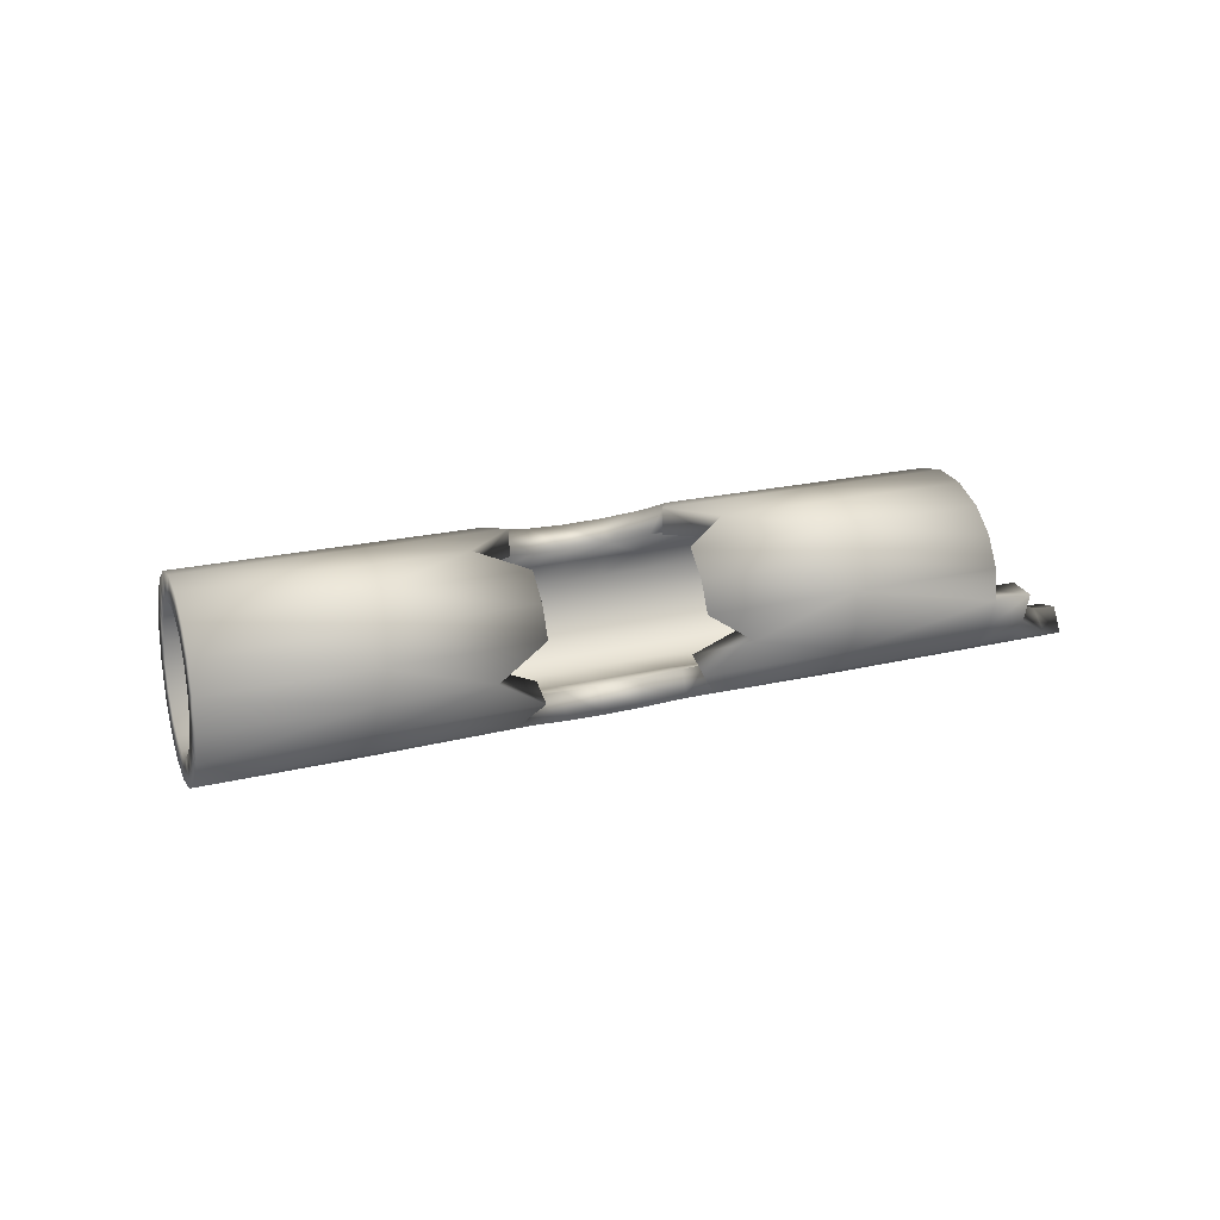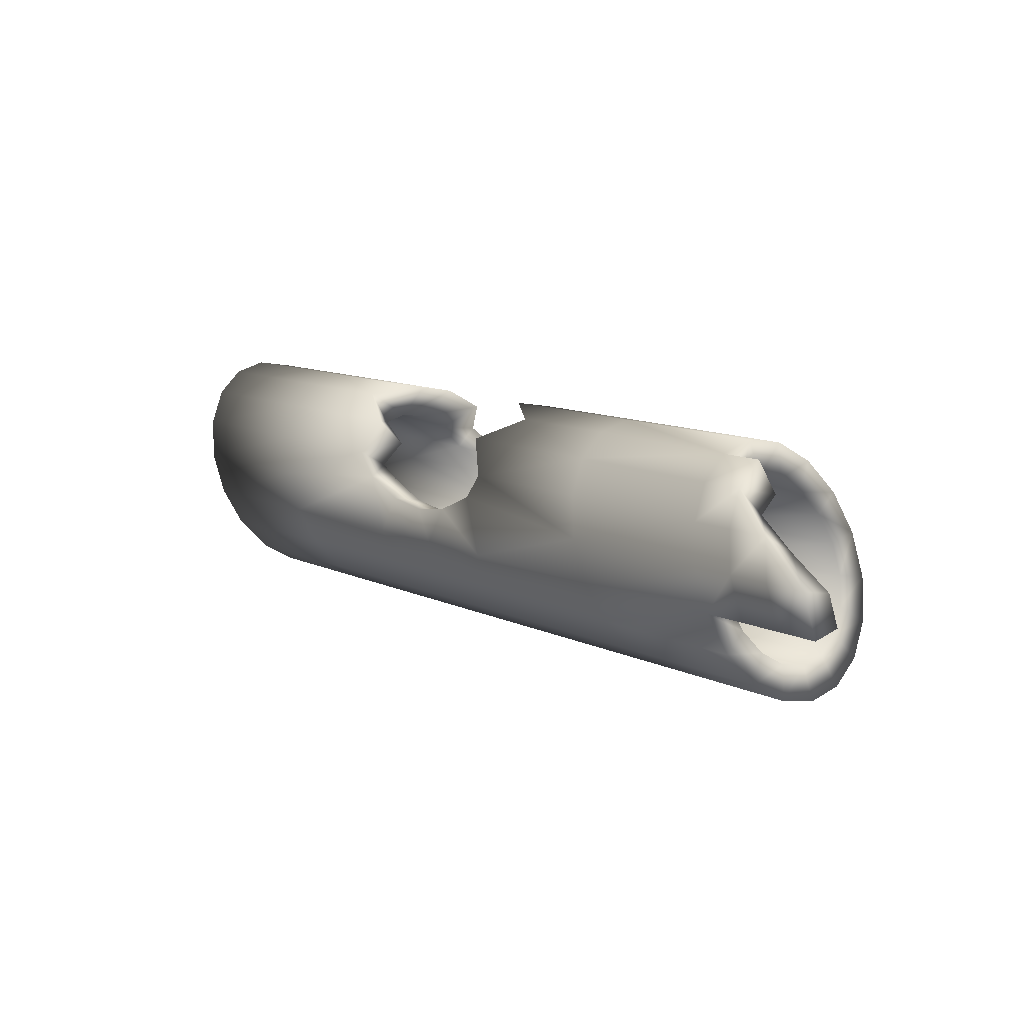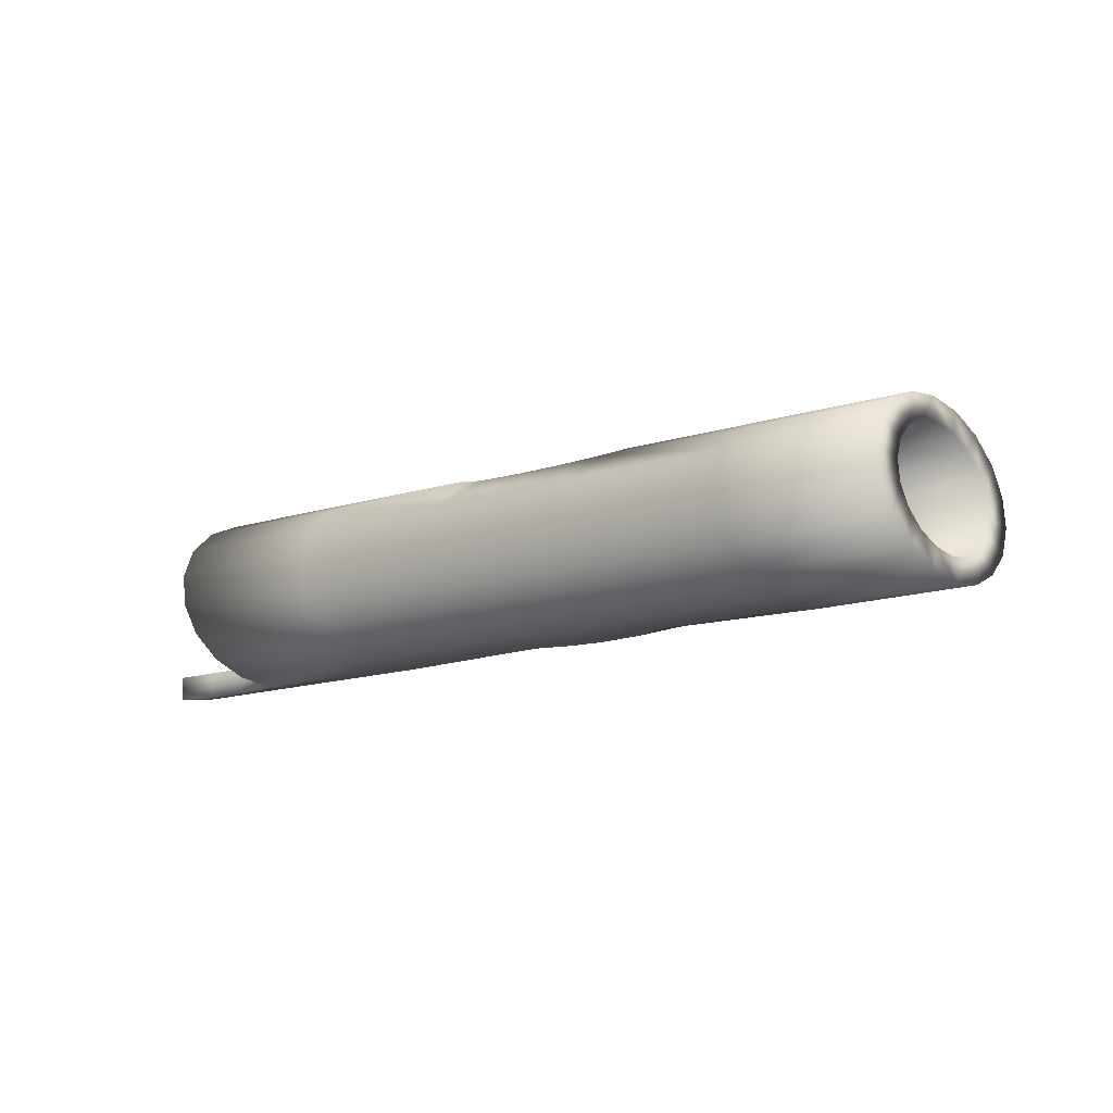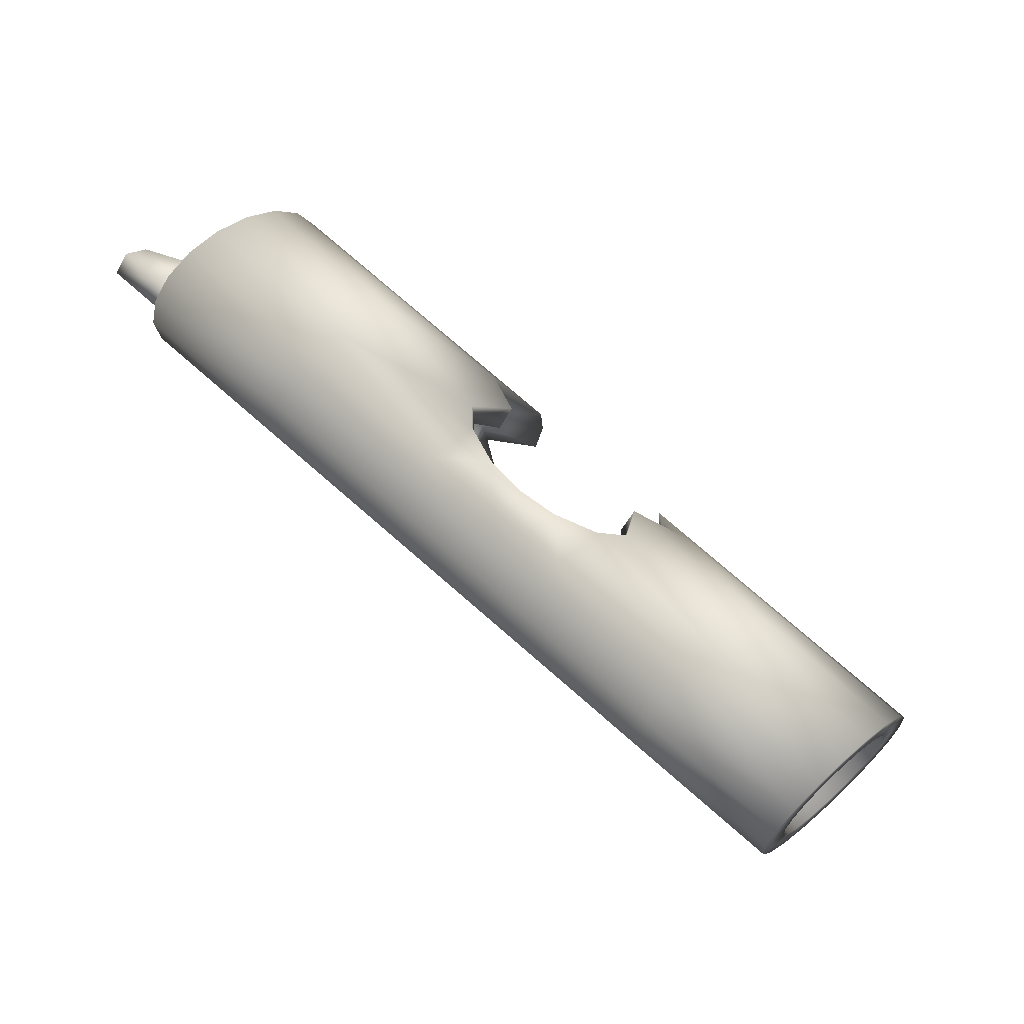
<metadata>
{"format":"obj","ext":"obj","renderer":"f3d","projection":"perspective","resolution":1024,"background":"white","views":[{"elev":18.1,"azim":-52.7,"up":"+Y"},{"elev":44.1,"azim":46.3,"up":"+Z"},{"elev":-17.6,"azim":-175.8,"up":"+Y"},{"elev":-61.1,"azim":147.1,"up":"+Z"}]}
</metadata>
<code>
v  -537.2 10.84 -94.42
v  -521.4 10.84 -86.73
v  -522.2 8.579 -85.57
v  -538 8.579 -93.26
v  -510.4 10.84 -81.39
v  -511.2 8.579 -80.23
v  -484.8 10.84 -69.02
v  -473.8 10.84 -63.68
v  -474.6 8.579 -62.52
v  -485.7 8.579 -67.86
v  -458 10.84 -55.99
v  -458.8 8.579 -54.83
v  -459.8 12.46 -53.43
v  -460.9 9.315 -51.81
v  -475.6 12.46 -61.11
v  -476.8 9.315 -59.49
v  -491.5 12.46 -68.8
v  -492.6 9.315 -67.18
v  -523.2 12.46 -84.17
v  -524.3 9.315 -82.55
v  -508.5 9.315 -74.86
v  -507.3 12.46 -76.48
v  -539 12.46 -91.85
v  -540.2 9.315 -90.23
v  -522.4 6.1 -85.33
v  -538.2 6.1 -93.02
v  -511.3 6.1 -79.99
v  -474.8 6.1 -62.28
v  -485.8 6.1 -67.62
v  -458.9 6.046 -54.68
v  -461.1 5.799 -51.56
v  -477 5.852 -59.16
v  -488 5.852 -64.5
v  -524.5 5.852 -82.21
v  -513.5 5.852 -76.87
v  -540.4 5.852 -89.9
v  -521.9 3.696 -86.04
v  -537.7 3.696 -93.73
v  -506 3.696 -78.36
v  -474.3 3.696 -62.99
v  -490.2 3.696 -70.67
v  -458.4 3.642 -55.39
v  -454.8 6.046 -52.67
v  -456.9 5.799 -49.55
v  -456.2 2.442 -50.54
v  -454.3 3.642 -53.38
v  -476.3 2.495 -60.15
v  -460.4 2.442 -52.55
v  -492.1 2.495 -67.83
v  -523.8 2.495 -83.2
v  -508 2.495 -75.52
v  -539.7 2.495 -90.89
v  -520.8 1.657 -87.62
v  -536.6 1.657 -95.3
v  -506.8 1.657 -80.87
v  -473.2 1.657 -64.56
v  -487.1 1.657 -71.31
v  -457.3 1.603 -56.96
v  -474.8 -0.3516 -62.35
v  -458.8 -0.4051 -54.75
v  -488.7 -0.3516 -69.1
v  -522.3 -0.3516 -85.4
v  -508.4 -0.3516 -78.65
v  -538.2 -0.3516 -93.09
v  -519.2 0.2292 -89.87
v  -535 0.2292 -97.55
v  -504.2 1.046 -80.89
v  -471.6 0.2292 -66.81
v  -488.4 1.046 -73.21
v  -455.8 0.2292 -59.13
v  -472.6 -2.345 -65.49
v  -456.7 -2.345 -57.8
v  -489.3 -1.528 -71.89
v  -520.1 -2.345 -88.54
v  -505.2 -1.528 -79.57
v  -536 -2.345 -96.23
v  -517.3 -0.415 -92.52
v  -533.2 -0.415 -100.2
v  -501.5 -0.415 -84.83
v  -495.1 -0.0648 -78.8
v  -493.5 -0.415 -80.99
v  -497.5 -0.415 -82.91
v  -499.3 0.1947 -80.31
v  -469.8 -0.415 -69.46
v  -485.6 -0.415 -77.15
v  -453.9 -0.415 -61.78
v  -443.3 0.2292 -53.1
v  -444.3 -2.345 -51.77
v  -441.7 -3.244 -55.48
v  -441.5 -0.415 -55.75
v  -470 -3.244 -69.19
v  -454.1 -3.244 -61.51
v  -485.8 -3.244 -76.88
v  -492.3 -2.38 -75.15
v  -496 -2.639 -77.48
v  -493.7 -3.244 -80.72
v  -489.8 -3.244 -78.8
v  -517.5 -3.245 -92.25
v  -501.7 -3.244 -84.56
v  -533.4 -3.245 -99.93
v  -515.4 -0.1981 -95.25
v  -531.3 -0.1981 -102.9
v  -499.6 -0.1981 -87.57
v  -491.6 -0.1981 -83.73
v  -495.6 -0.1981 -85.65
v  -467.9 -0.1981 -72.2
v  -483.7 -0.1981 -79.88
v  -452 -0.1981 -64.51
v  -451.4 -2.942 -65.32
v  -467.3 -2.942 -73.01
v  -483.1 -2.942 -80.69
v  -491.1 -2.942 -84.54
v  -487.1 -2.942 -82.62
v  -514.8 -2.942 -96.06
v  -499 -2.942 -88.38
v  -530.7 -2.942 -103.7
v  -513.7 0.8538 -97.74
v  -529.5 0.8538 -105.4
v  -497.8 0.8538 -90.06
v  -489.9 0.8538 -86.21
v  -493.9 0.8538 -88.13
v  -466.1 0.8539 -74.69
v  -482 0.8538 -82.37
v  -450.3 0.8539 -67
v  -449 -1.473 -68.8
v  -464.9 -1.473 -76.48
v  -480.7 -1.473 -84.17
v  -488.6 -1.473 -88.01
v  -484.7 -1.473 -86.09
v  -512.4 -1.473 -99.54
v  -496.6 -1.473 -91.85
v  -528.3 -1.473 -107.2
v  -512.3 2.614 -99.68
v  -528.2 2.614 -107.4
v  -496.5 2.614 -92
v  -488.5 2.614 -88.15
v  -492.5 2.614 -90.08
v  -464.8 2.614 -76.63
v  -480.6 2.614 -84.31
v  -448.9 2.614 -68.94
v  -447.1 0.9847 -71.51
v  -463 0.9847 -79.19
v  -478.8 0.9847 -86.88
v  -486.7 0.9847 -90.72
v  -482.8 0.9847 -88.8
v  -510.5 0.9847 -102.2
v  -494.7 0.9847 -94.56
v  -526.4 0.9847 -109.9
v  -511.5 4.87 -100.8
v  -527.3 4.87 -108.5
v  -495.6 4.87 -93.16
v  -487.7 4.87 -89.31
v  -491.7 4.87 -91.24
v  -463.9 4.87 -77.79
v  -479.8 4.87 -85.47
v  -448.1 4.87 -70.1
v  -446 4.135 -73.13
v  -461.8 4.135 -80.81
v  -477.7 4.135 -88.5
v  -485.6 4.135 -92.34
v  -481.6 4.135 -90.42
v  -509.4 4.135 -103.9
v  -493.5 4.135 -96.18
v  -525.2 4.135 -111.6
v  -511.3 7.349 -101.1
v  -527.2 7.349 -108.8
v  -495.5 7.349 -93.4
v  -487.5 7.349 -89.55
v  -491.5 7.349 -91.48
v  -463.8 7.349 -78.03
v  -479.6 7.349 -85.71
v  -447.9 7.349 -70.34
v  -445.7 7.597 -73.46
v  -461.6 7.597 -81.15
v  -477.4 7.597 -88.83
v  -485.4 7.597 -92.68
v  -481.4 7.597 -90.75
v  -509.1 7.597 -104.2
v  -493.3 7.597 -96.52
v  -525 7.597 -111.9
v  -511.8 9.753 -100.4
v  -527.7 9.753 -108.1
v  -496 9.754 -92.69
v  -488 9.754 -88.84
v  -492 9.754 -90.77
v  -464.3 9.754 -77.32
v  -480.1 9.754 -85
v  -448.4 9.754 -69.63
v  -446.4 10.95 -72.47
v  -462.3 10.95 -80.16
v  -478.1 10.95 -87.84
v  -486.1 10.95 -91.68
v  -482.1 10.95 -89.76
v  -509.8 10.95 -103.2
v  -494 10.95 -95.53
v  -525.7 10.95 -110.9
v  -512.9 11.79 -98.8
v  -528.8 11.79 -106.5
v  -498.1 12.69 -89.69
v  -488.9 11.58 -87.6
v  -493.2 11.84 -89.11
v  -465.4 11.79 -75.74
v  -482.2 12.69 -82.01
v  -449.5 11.79 -68.06
v  -448 13.8 -70.27
v  -463.8 13.8 -77.96
v  -480.7 14.7 -84.22
v  -487.4 13.59 -89.81
v  -483.7 13.85 -87.48
v  -511.4 13.8 -101
v  -496.5 14.7 -91.91
v  -527.2 13.8 -108.7
v  -514.5 13.22 -96.55
v  -530.3 13.22 -104.2
v  -500.6 13.22 -89.8
v  -466.9 13.22 -73.49
v  -480.9 13.22 -80.24
v  -451.1 13.22 -65.81
v  -450.2 15.79 -67.13
v  -466 15.79 -74.82
v  -479.9 15.79 -81.57
v  -513.6 15.79 -97.87
v  -499.6 15.79 -91.12
v  -529.4 15.79 -105.6
v  -516.4 13.86 -93.9
v  -532.2 13.86 -101.6
v  -500.5 13.86 -86.21
v  -468.8 13.86 -70.84
v  -484.7 13.86 -78.53
v  -453 13.86 -63.16
v  -452.8 16.69 -63.43
v  -468.6 16.69 -71.11
v  -484.5 16.69 -78.8
v  -516.2 16.69 -94.17
v  -500.3 16.69 -86.48
v  -532 16.69 -101.9
v  -518.3 13.65 -91.16
v  -534.1 13.65 -98.85
v  -507.3 13.65 -85.82
v  -470.7 13.65 -68.11
v  -481.7 13.65 -73.45
v  -454.9 13.65 -60.42
v  -455.4 16.39 -59.61
v  -471.3 16.39 -67.3
v  -482.3 16.39 -72.64
v  -518.8 16.39 -90.35
v  -507.8 16.39 -85.01
v  -534.7 16.39 -98.04
v  -520 12.6 -88.67
v  -535.9 12.6 -96.36
v  -509 12.6 -83.33
v  -472.5 12.6 -65.62
v  -483.5 12.6 -70.96
v  -456.6 12.6 -57.93
v  -457.9 14.92 -56.14
v  -473.7 14.92 -63.82
v  -489.6 14.92 -71.51
v  -521.3 14.92 -86.88
v  -505.4 14.92 -79.19
v  -537.1 14.92 -94.56
v  -491.4 0.1947 -76.47
v  -489.6 -0.415 -79.07
v  -500.3 -2.38 -78.99
v  -497.7 -3.244 -82.64
v  -487.7 -0.1981 -81.8
v  -495 -2.942 -86.46
v  -485.9 0.8538 -84.29
v  -492.6 -1.473 -89.93
v  -484.6 2.614 -86.23
v  -490.7 0.9847 -92.64
v  -483.8 4.87 -87.39
v  -489.6 4.135 -94.26
v  -483.6 7.349 -87.63
v  -489.3 7.597 -94.6
v  -484.1 9.754 -86.92
v  -490 10.95 -93.6
v  -485.2 11.84 -85.27
v  -491.6 13.85 -91.33
v  -454.7 -0.405 -52.74
v  -452.6 -2.345 -55.79
v  -450 -3.244 -59.5
v  -449.8 -0.415 -59.77
v  -451.6 0.2292 -57.12
v  -453.2 1.603 -54.95
v  -448.4 -2.345 -53.78
v  -450.6 -0.405 -50.73
v  -445.8 -3.244 -57.49
v  -445.6 -0.415 -57.76
v  -447.5 0.2292 -55.11
v  -449 1.603 -52.94
o tuberia_6
g tuberia_6
f 1 2 3
f 3 4 1
f 2 5 6
f 6 3 2
f 7 8 9
f 9 10 7
f 8 11 12
f 12 9 8
f 13 14 12
f 12 11 13
f 15 16 14
f 14 13 15
f 17 18 16
f 16 15 17
f 19 20 21
f 21 22 19
f 23 24 20
f 20 19 23
f 23 1 4
f 4 24 23
f 4 3 25
f 25 26 4
f 3 6 27
f 27 25 3
f 10 9 28
f 28 29 10
f 12 30 28
f 28 9 12
f 14 31 30
f 30 12 14
f 16 32 31
f 31 14 16
f 16 18 33
f 33 32 16
f 20 34 35
f 35 21 20
f 24 36 34
f 34 20 24
f 24 4 26
f 26 36 24
f 25 37 38
f 38 26 25
f 27 39 37
f 37 25 27
f 29 28 40
f 40 41 29
f 30 42 40
f 40 28 30
f 43 44 45
f 45 46 43
f 31 32 47
f 47 48 31
f 33 49 47
f 47 32 33
f 35 34 50
f 50 51 35
f 34 36 52
f 52 50 34
f 26 38 52
f 52 36 26
f 37 53 54
f 54 38 37
f 37 39 55
f 55 53 37
f 40 56 57
f 57 41 40
f 42 58 56
f 56 40 42
f 48 47 59
f 59 60 48
f 47 49 61
f 61 59 47
f 50 62 63
f 63 51 50
f 50 52 64
f 64 62 50
f 38 54 64
f 64 52 38
f 53 65 66
f 66 54 53
f 55 67 65
f 65 53 55
f 57 56 68
f 68 69 57
f 58 70 68
f 68 56 58
f 60 59 71
f 71 72 60
f 61 73 71
f 71 59 61
f 63 62 74
f 74 75 63
f 62 64 76
f 76 74 62
f 54 66 76
f 76 64 54
f 65 77 78
f 78 66 65
f 67 79 77
f 77 65 67
f 80 81 82
f 82 83 80
f 68 84 85
f 85 69 68
f 70 86 84
f 84 68 70
f 87 88 89
f 89 90 87
f 72 71 91
f 91 92 72
f 71 73 93
f 93 91 71
f 94 95 96
f 96 97 94
f 75 74 98
f 98 99 75
f 74 76 100
f 100 98 74
f 66 78 100
f 100 76 66
f 77 101 102
f 102 78 77
f 79 103 101
f 101 77 79
f 81 104 105
f 105 82 81
f 84 106 107
f 107 85 84
f 86 108 106
f 106 84 86
f 92 109 108
f 108 86 92
f 92 91 110
f 110 109 92
f 91 93 111
f 111 110 91
f 97 96 112
f 112 113 97
f 99 98 114
f 114 115 99
f 98 100 116
f 116 114 98
f 100 78 102
f 102 116 100
f 101 117 118
f 118 102 101
f 103 119 117
f 117 101 103
f 104 120 121
f 121 105 104
f 106 122 123
f 123 107 106
f 108 124 122
f 122 106 108
f 109 125 124
f 124 108 109
f 109 110 126
f 126 125 109
f 110 111 127
f 127 126 110
f 113 112 128
f 128 129 113
f 115 114 130
f 130 131 115
f 114 116 132
f 132 130 114
f 116 102 118
f 118 132 116
f 117 133 134
f 134 118 117
f 119 135 133
f 133 117 119
f 120 136 137
f 137 121 120
f 122 138 139
f 139 123 122
f 124 140 138
f 138 122 124
f 125 141 140
f 140 124 125
f 125 126 142
f 142 141 125
f 126 127 143
f 143 142 126
f 129 128 144
f 144 145 129
f 131 130 146
f 146 147 131
f 130 132 148
f 148 146 130
f 132 118 134
f 134 148 132
f 133 149 150
f 150 134 133
f 135 151 149
f 149 133 135
f 136 152 153
f 153 137 136
f 138 154 155
f 155 139 138
f 140 156 154
f 154 138 140
f 141 157 156
f 156 140 141
f 141 142 158
f 158 157 141
f 142 143 159
f 159 158 142
f 145 144 160
f 160 161 145
f 147 146 162
f 162 163 147
f 146 148 164
f 164 162 146
f 148 134 150
f 150 164 148
f 149 165 166
f 166 150 149
f 151 167 165
f 165 149 151
f 152 168 169
f 169 153 152
f 154 170 171
f 171 155 154
f 156 172 170
f 170 154 156
f 157 173 172
f 172 156 157
f 157 158 174
f 174 173 157
f 158 159 175
f 175 174 158
f 161 160 176
f 176 177 161
f 163 162 178
f 178 179 163
f 162 164 180
f 180 178 162
f 164 150 166
f 166 180 164
f 166 165 181
f 181 182 166
f 165 167 183
f 183 181 165
f 169 168 184
f 184 185 169
f 171 170 186
f 186 187 171
f 170 172 188
f 188 186 170
f 172 173 189
f 189 188 172
f 174 190 189
f 189 173 174
f 175 191 190
f 190 174 175
f 176 192 193
f 193 177 176
f 178 194 195
f 195 179 178
f 180 196 194
f 194 178 180
f 166 182 196
f 196 180 166
f 182 181 197
f 197 198 182
f 181 183 199
f 199 197 181
f 185 184 200
f 200 201 185
f 187 186 202
f 202 203 187
f 186 188 204
f 204 202 186
f 188 189 205
f 205 204 188
f 190 206 205
f 205 189 190
f 191 207 206
f 206 190 191
f 192 208 209
f 209 193 192
f 194 210 211
f 211 195 194
f 196 212 210
f 210 194 196
f 182 198 212
f 212 196 182
f 198 197 213
f 213 214 198
f 197 199 215
f 215 213 197
f 202 216 217
f 217 203 202
f 202 204 218
f 218 216 202
f 204 205 219
f 219 218 204
f 206 220 219
f 219 205 206
f 206 207 221
f 221 220 206
f 210 222 223
f 223 211 210
f 212 224 222
f 222 210 212
f 198 214 224
f 224 212 198
f 214 213 225
f 225 226 214
f 215 227 225
f 225 213 215
f 217 216 228
f 228 229 217
f 216 218 230
f 230 228 216
f 218 219 231
f 231 230 218
f 220 232 231
f 231 219 220
f 221 233 232
f 232 220 221
f 223 222 234
f 234 235 223
f 224 236 234
f 234 222 224
f 214 226 236
f 236 224 214
f 226 225 237
f 237 238 226
f 225 227 239
f 239 237 225
f 228 240 241
f 241 229 228
f 228 230 242
f 242 240 228
f 231 243 242
f 242 230 231
f 232 244 243
f 243 231 232
f 232 233 245
f 245 244 232
f 234 246 247
f 247 235 234
f 236 248 246
f 246 234 236
f 236 226 238
f 238 248 236
f 238 237 249
f 249 250 238
f 237 239 251
f 251 249 237
f 241 240 252
f 252 253 241
f 240 242 254
f 254 252 240
f 243 255 254
f 254 242 243
f 244 256 255
f 255 243 244
f 245 257 256
f 256 244 245
f 247 246 258
f 258 259 247
f 248 260 258
f 258 246 248
f 248 238 250
f 250 260 248
f 250 249 2
f 2 1 250
f 249 251 5
f 5 2 249
f 253 252 8
f 8 7 253
f 252 254 11
f 11 8 252
f 255 13 11
f 11 254 255
f 256 15 13
f 13 255 256
f 257 17 15
f 15 256 257
f 258 19 22
f 22 259 258
f 260 23 19
f 19 258 260
f 260 250 1
f 1 23 260
f 261 69 85
f 85 262 261
f 261 262 81
f 81 80 261
f 79 67 83
f 83 82 79
f 263 75 99
f 99 264 263
f 95 263 264
f 264 96 95
f 93 73 94
f 94 97 93
f 85 107 265
f 265 262 85
f 262 265 104
f 104 81 262
f 103 79 82
f 82 105 103
f 264 99 115
f 115 266 264
f 96 264 266
f 266 112 96
f 113 111 93
f 93 97 113
f 107 123 267
f 267 265 107
f 265 267 120
f 120 104 265
f 119 103 105
f 105 121 119
f 266 115 131
f 131 268 266
f 112 266 268
f 268 128 112
f 129 127 111
f 111 113 129
f 123 139 269
f 269 267 123
f 267 269 136
f 136 120 267
f 135 119 121
f 121 137 135
f 268 131 147
f 147 270 268
f 128 268 270
f 270 144 128
f 145 143 127
f 127 129 145
f 139 155 271
f 271 269 139
f 269 271 152
f 152 136 269
f 151 135 137
f 137 153 151
f 270 147 163
f 163 272 270
f 144 270 272
f 272 160 144
f 161 159 143
f 143 145 161
f 155 171 273
f 273 271 155
f 271 273 168
f 168 152 271
f 167 151 153
f 153 169 167
f 272 163 179
f 179 274 272
f 160 272 274
f 274 176 160
f 177 175 159
f 159 161 177
f 273 171 187
f 187 275 273
f 168 273 275
f 275 184 168
f 185 183 167
f 167 169 185
f 179 195 276
f 276 274 179
f 274 276 192
f 192 176 274
f 191 175 177
f 177 193 191
f 187 203 277
f 277 275 187
f 184 275 277
f 277 200 184
f 201 199 183
f 183 185 201
f 195 211 278
f 278 276 195
f 276 278 208
f 208 192 276
f 209 207 191
f 191 193 209
f 211 199 201
f 201 278 211
f 278 201 200
f 200 208 278
f 208 200 277
f 277 209 208
f 207 209 277
f 277 203 207
f 73 69 261
f 261 94 73
f 94 261 80
f 80 95 94
f 95 80 83
f 83 263 95
f 263 83 67
f 67 75 263
f 75 67 55
f 55 63 75
f 63 55 39
f 39 51 63
f 51 39 27
f 27 35 51
f 35 27 6
f 6 21 35
f 22 21 6
f 6 5 22
f 259 22 5
f 5 251 259
f 247 259 251
f 251 239 247
f 235 247 239
f 239 227 235
f 235 227 215
f 215 223 235
f 223 215 199
f 199 211 223
f 221 207 203
f 203 217 221
f 233 221 217
f 217 229 233
f 233 229 241
f 241 245 233
f 245 241 253
f 253 257 245
f 257 253 7
f 7 17 257
f 17 7 10
f 10 18 17
f 33 18 10
f 10 29 33
f 33 29 41
f 41 49 33
f 61 49 41
f 41 57 61
f 73 61 57
f 57 69 73
f 30 31 44
f 44 43 30
f 48 45 44
f 44 31 48
f 60 279 45
f 45 48 60
f 72 280 279
f 279 60 72
f 92 281 280
f 280 72 92
f 86 282 281
f 281 92 86
f 86 70 283
f 283 282 86
f 70 58 284
f 284 283 70
f 58 42 46
f 46 284 58
f 42 30 43
f 43 46 42
f 280 285 286
f 286 279 280
f 281 287 285
f 285 280 281
f 282 288 287
f 287 281 282
f 282 283 289
f 289 288 282
f 283 284 290
f 290 289 283
f 287 89 88
f 88 285 287
f 288 90 89
f 89 287 288
f 288 289 87
f 87 90 288
f 290 286 88
f 88 87 290
f 286 290 46
f 46 45 286
f 279 286 45
f 285 88 286
f 46 290 284
f 290 87 289

</code>
